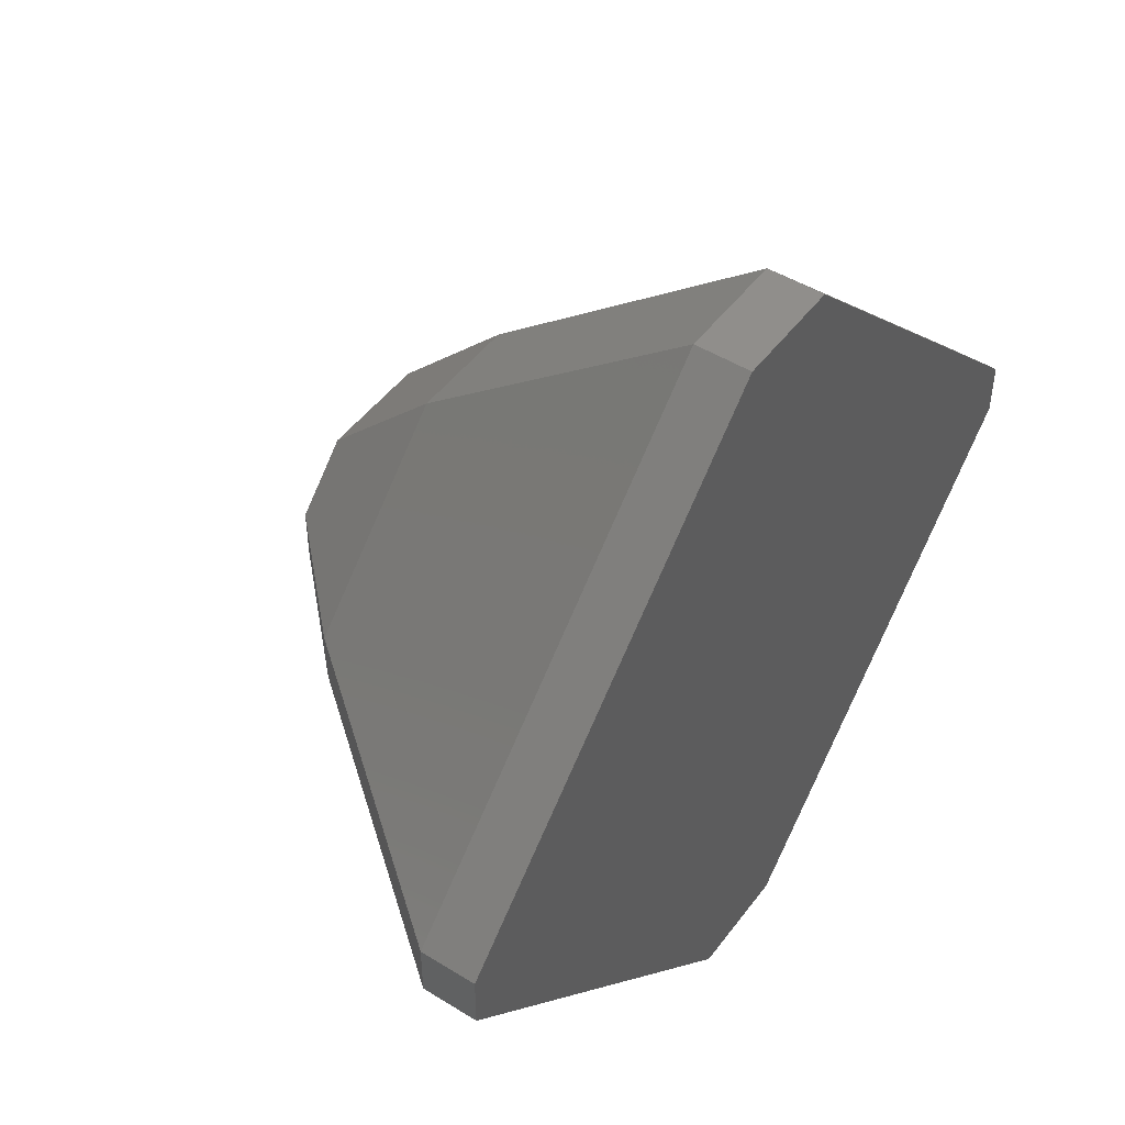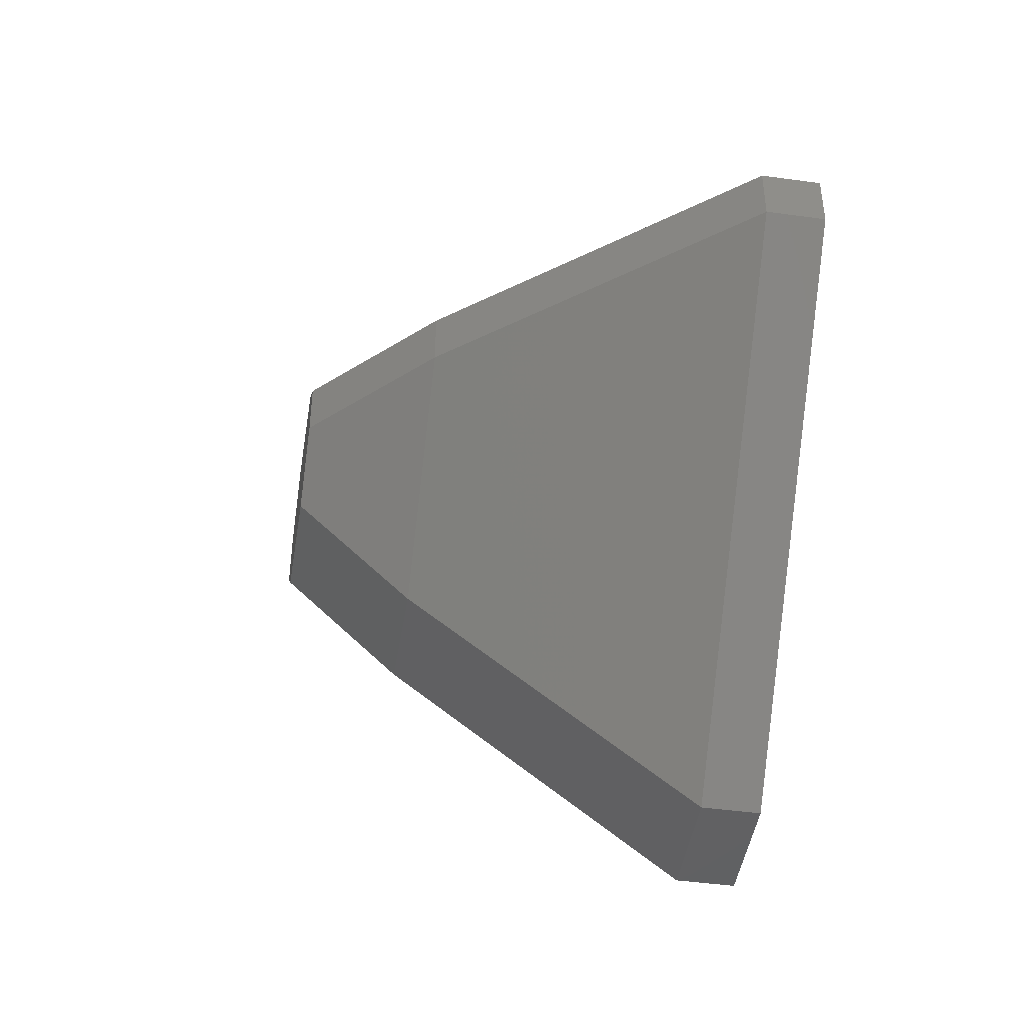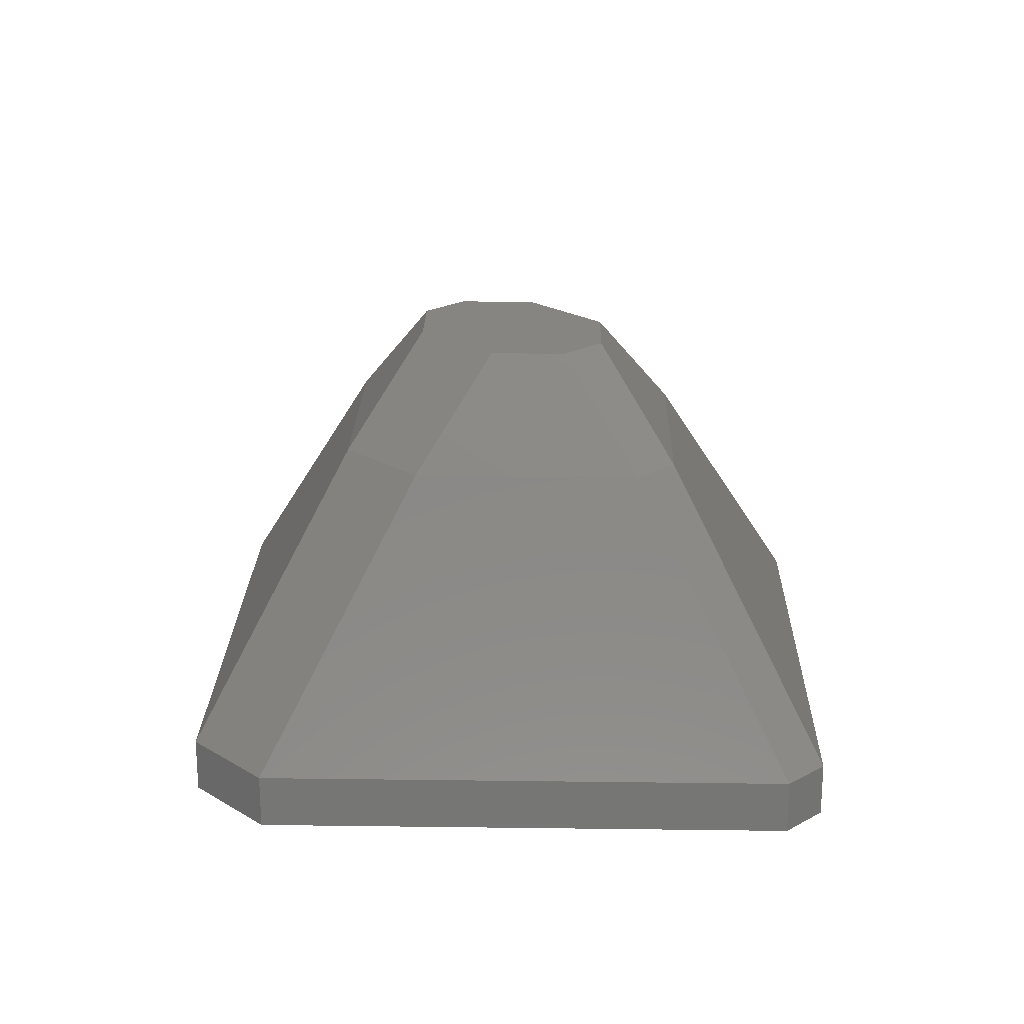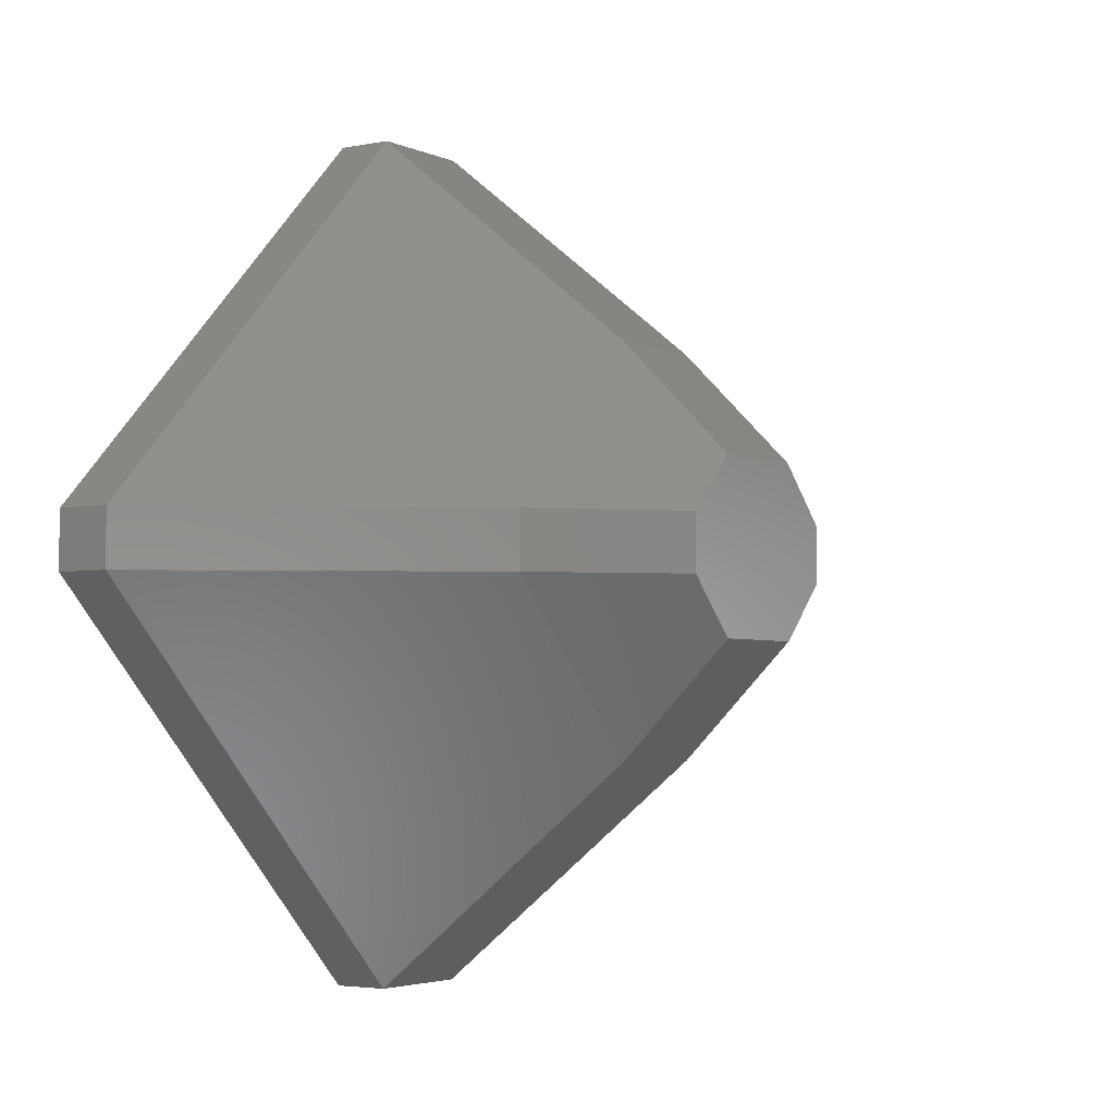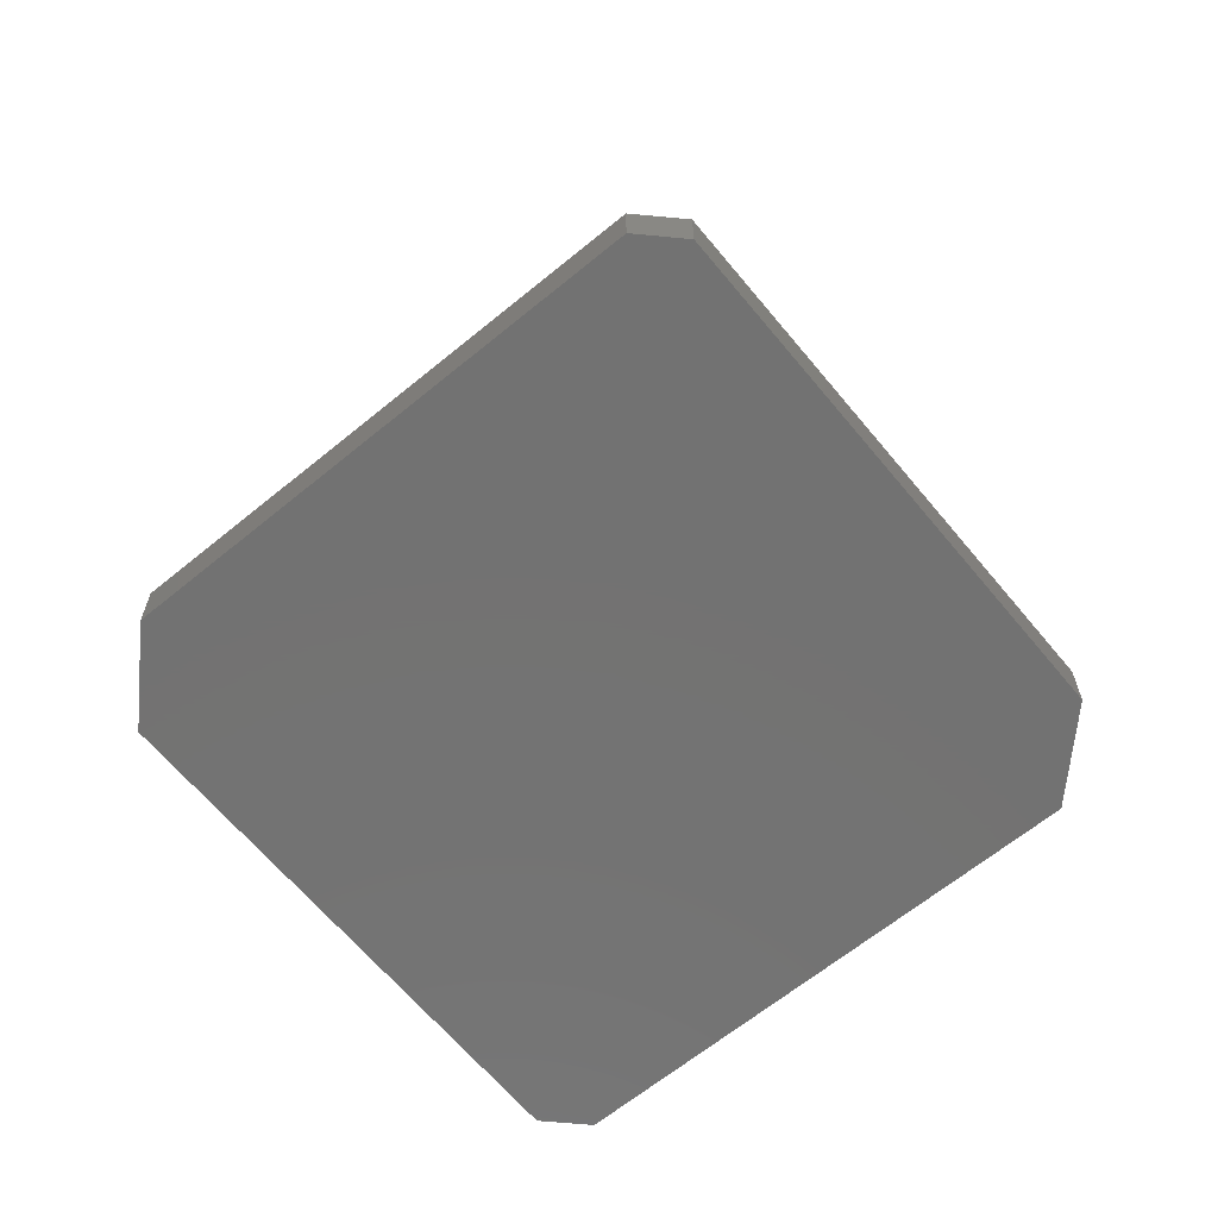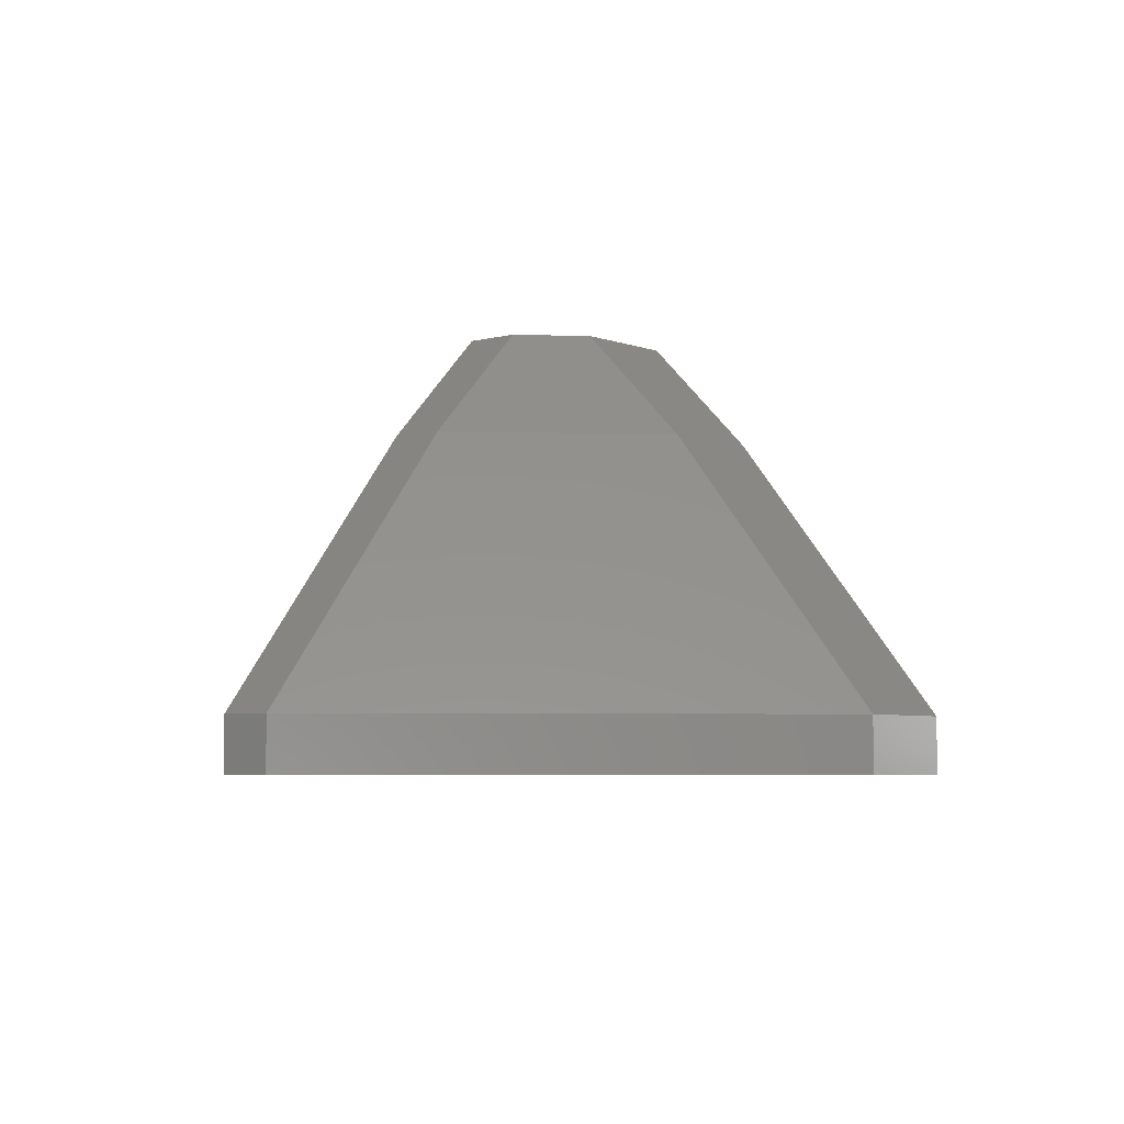
<metadata>
{"format":"stl","ext":"stl","renderer":"f3d","projection":"perspective","resolution":1024,"background":"white","views":[{"elev":47.9,"azim":124.9,"up":"+Y"},{"elev":-45.7,"azim":81.0,"up":"+Y"},{"elev":21.8,"azim":-133.7,"up":"+Z"},{"elev":-3.6,"azim":-55.9,"up":"+Y"},{"elev":-64.6,"azim":84.6,"up":"+Z"},{"elev":-5.0,"azim":129.9,"up":"+Z"}]}
</metadata>
<code>
# stl→obj: 32 verts, 60 faces
v 1 7.5 -4
v -8 -0.5 -4
v -1 7.5 -4
v 2 -0.5 4
v -2 0.5 4
v 1 -1.5 4
v -1 -7.5 -3
v -8 -0.5 -3
v -1 -7.5 -4
v 1 7.5 -3
v 8 0.5 -4
v 8 0.5 -3
v -1 7.5 -3
v 1 1.5 4
v 2 0.5 4
v 1 3.5 2
v 4 0.5 2
v -8 0.5 -3
v 4 -0.5 2
v 1 -3.5 2
v 8 -0.5 -3
v 1 -7.5 -4
v 1 -7.5 -3
v 8 -0.5 -4
v -4 0.5 2
v -4 -0.5 2
v -1 3.5 2
v -8 0.5 -4
v -1 1.5 4
v -1 -3.5 2
v -2 -0.5 4
v -1 -1.5 4
f 1 2 3
f 4 5 6
f 7 8 9
f 10 11 1
f 12 11 10
f 1 3 10
f 10 3 13
f 14 5 15
f 16 17 10
f 3 18 13
f 10 17 12
f 19 20 21
f 22 23 9
f 15 5 4
f 21 23 24
f 21 17 19
f 24 2 11
f 25 18 26
f 13 18 27
f 14 17 16
f 21 11 12
f 24 11 21
f 11 2 1
f 3 2 28
f 24 23 22
f 2 18 28
f 27 5 29
f 9 23 7
f 29 5 14
f 26 30 31
f 12 17 21
f 21 20 23
f 10 27 16
f 13 27 10
f 22 2 24
f 9 2 22
f 31 30 32
f 32 30 6
f 27 18 25
f 8 30 26
f 6 5 32
f 17 4 19
f 20 30 23
f 6 30 20
f 14 27 29
f 16 27 14
f 28 18 3
f 9 8 2
f 31 5 26
f 32 5 31
f 8 18 2
f 26 18 8
f 15 17 14
f 15 4 17
f 20 4 6
f 19 4 20
f 7 30 8
f 23 30 7
f 25 5 27
f 26 5 25

</code>
